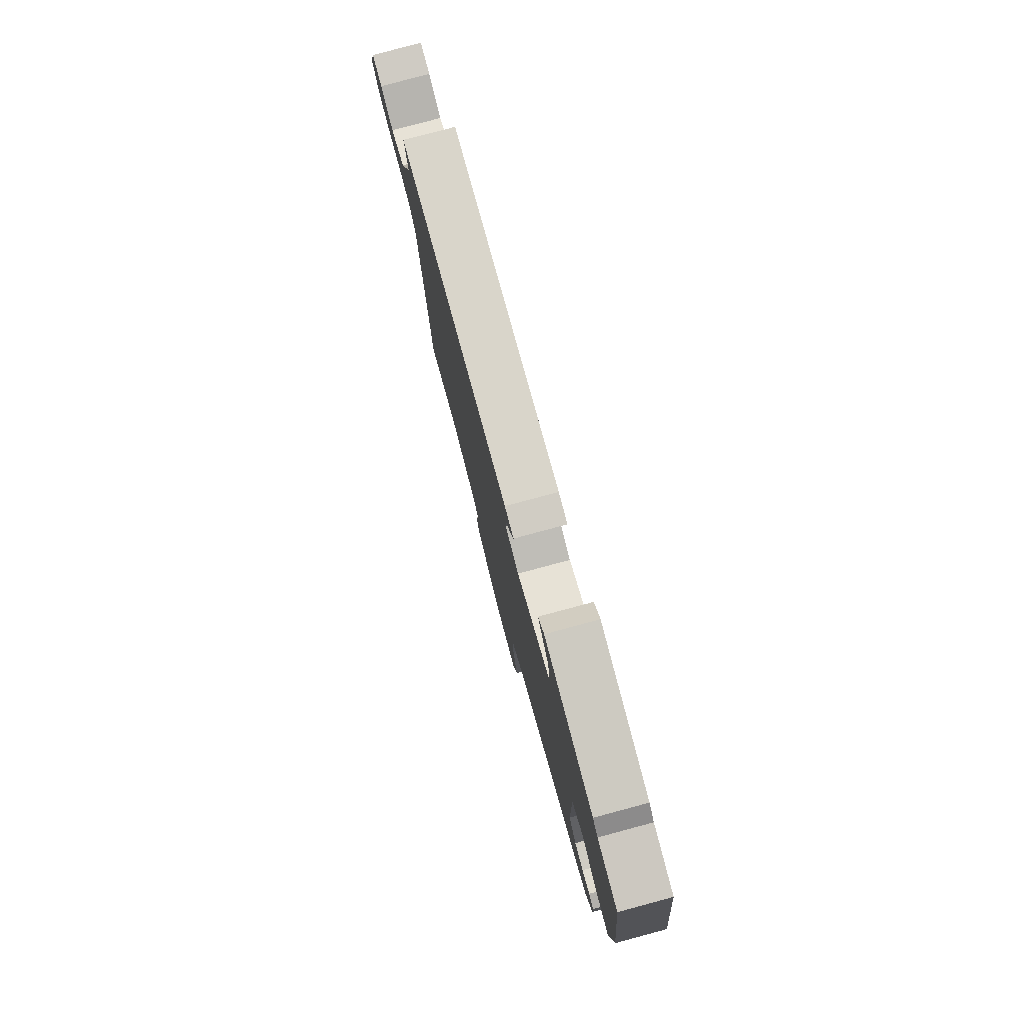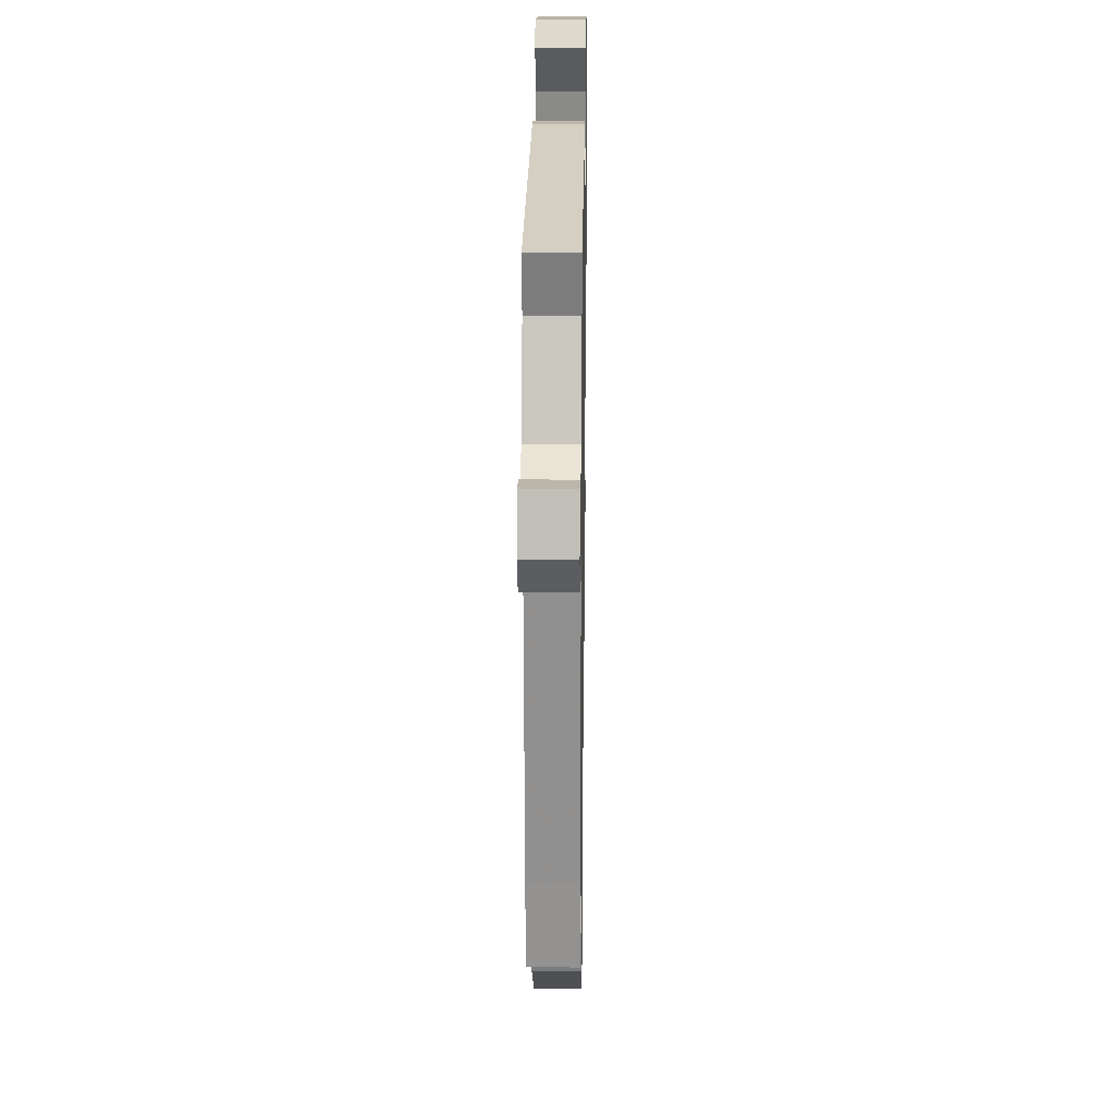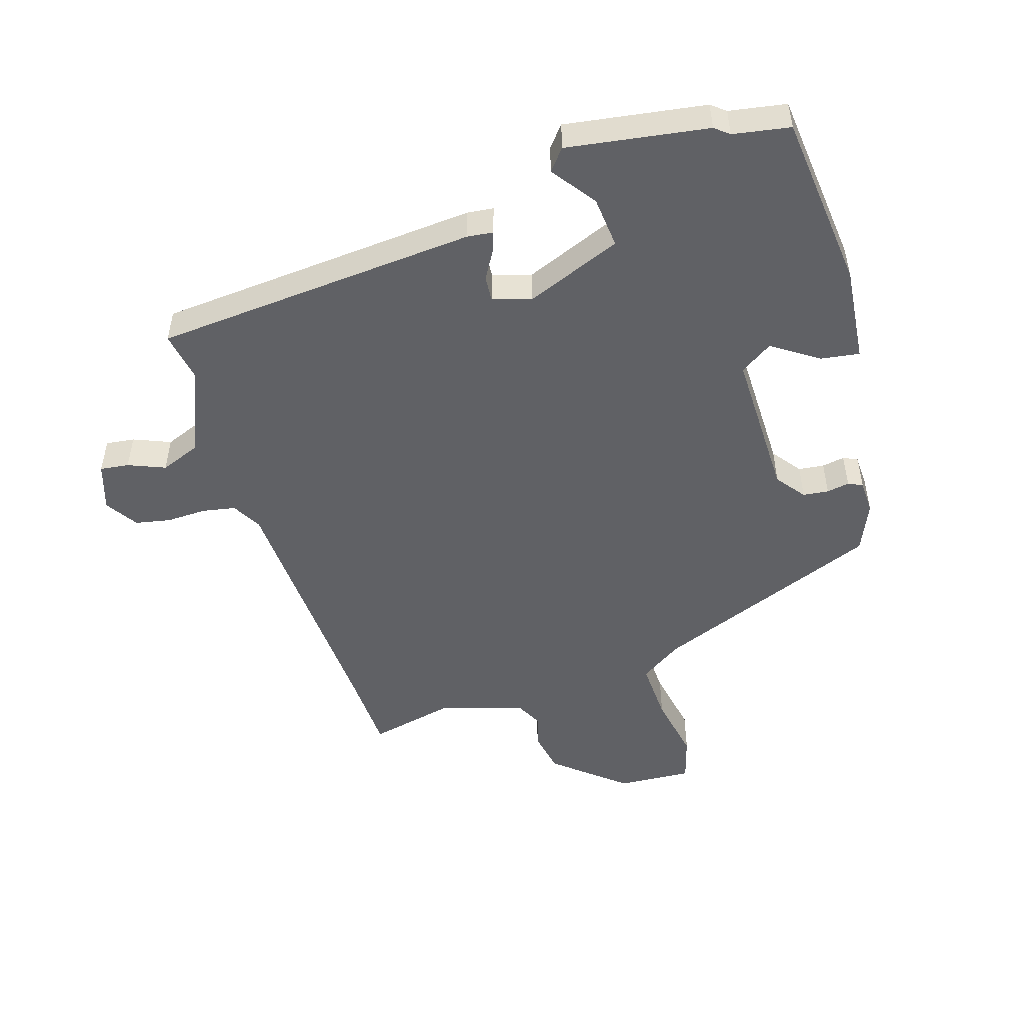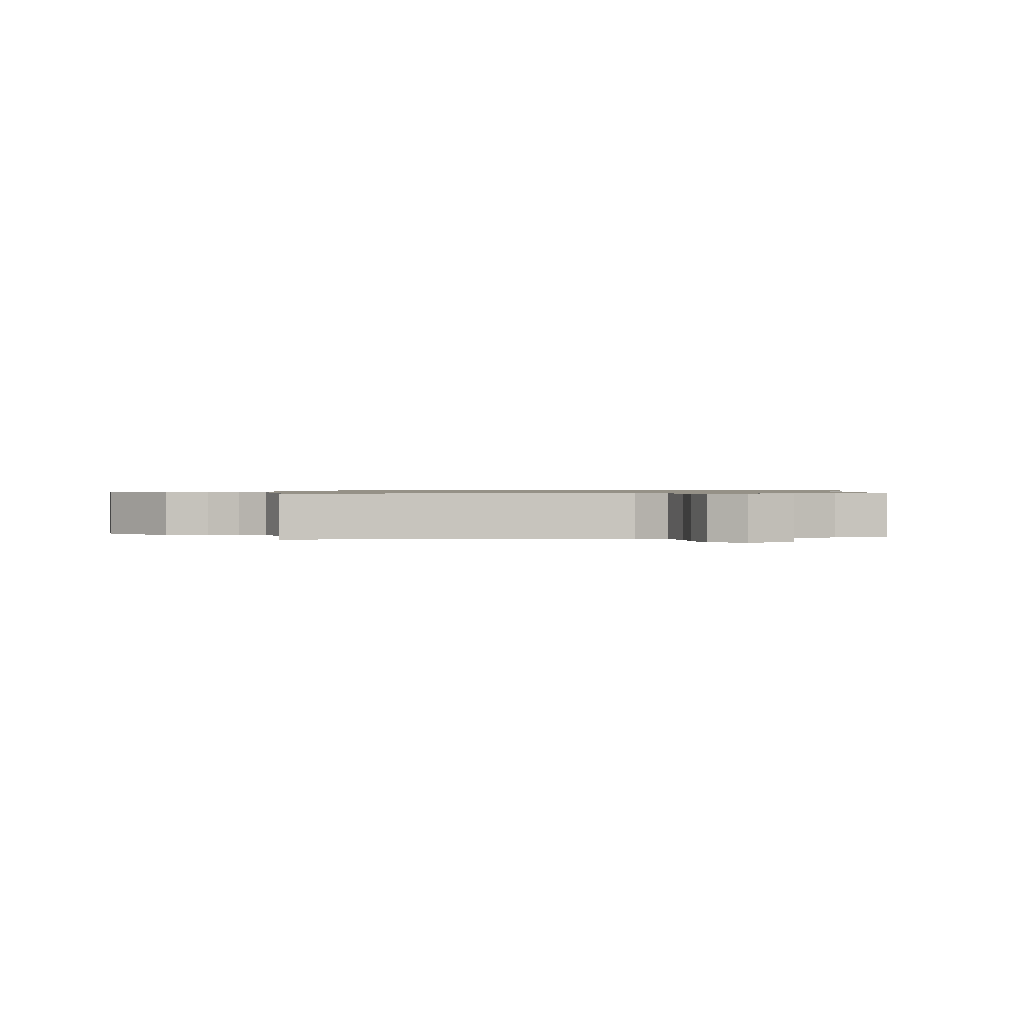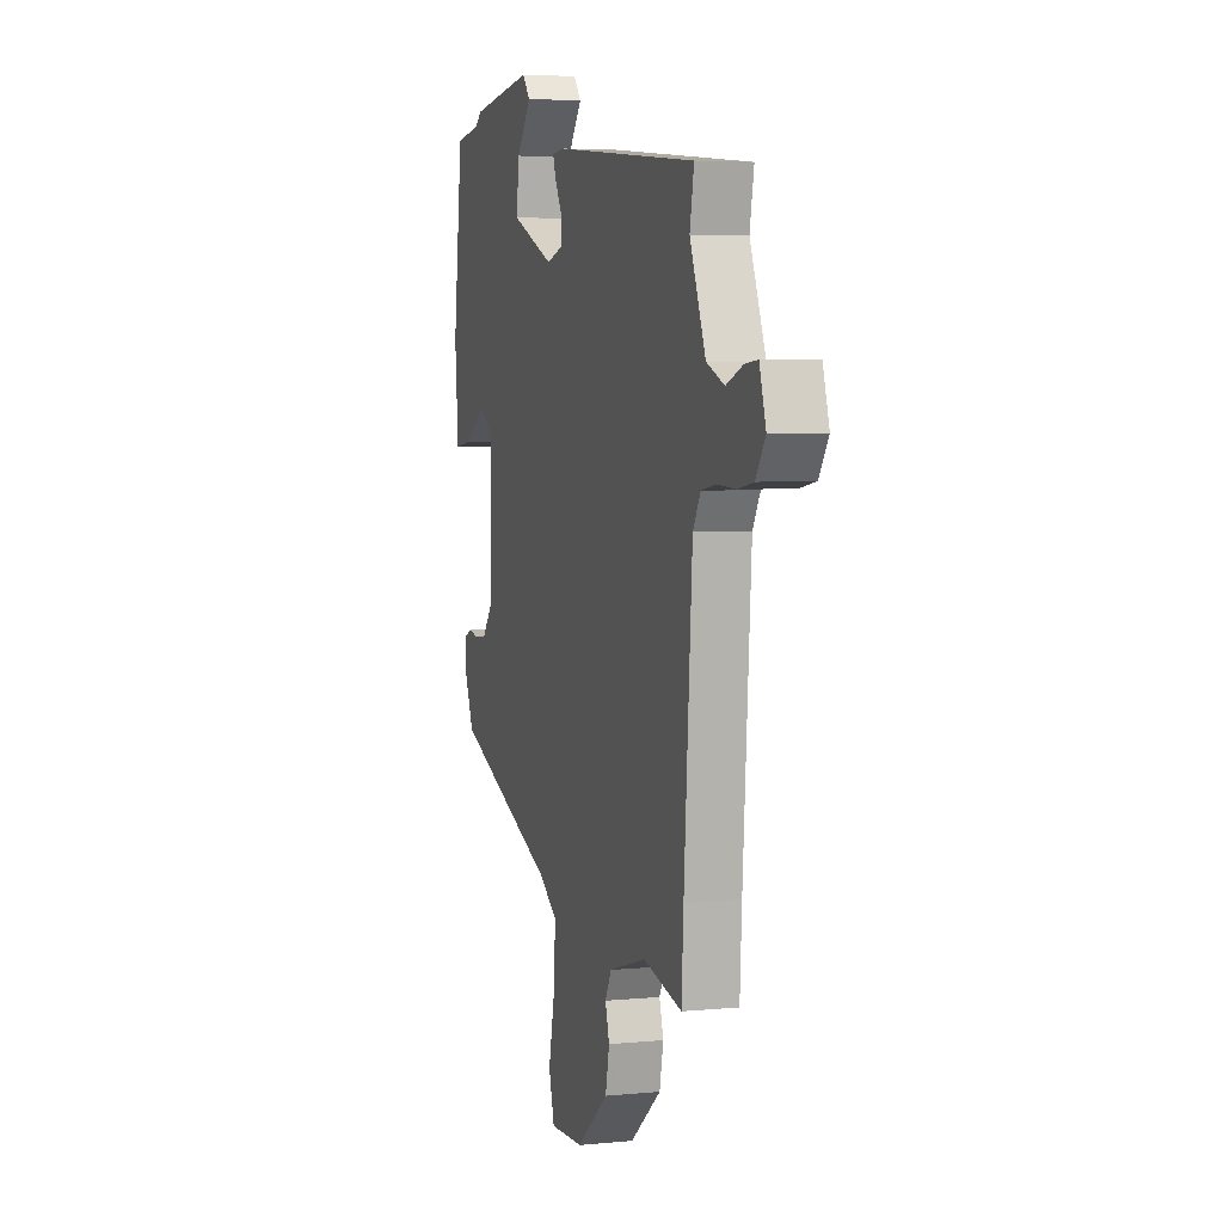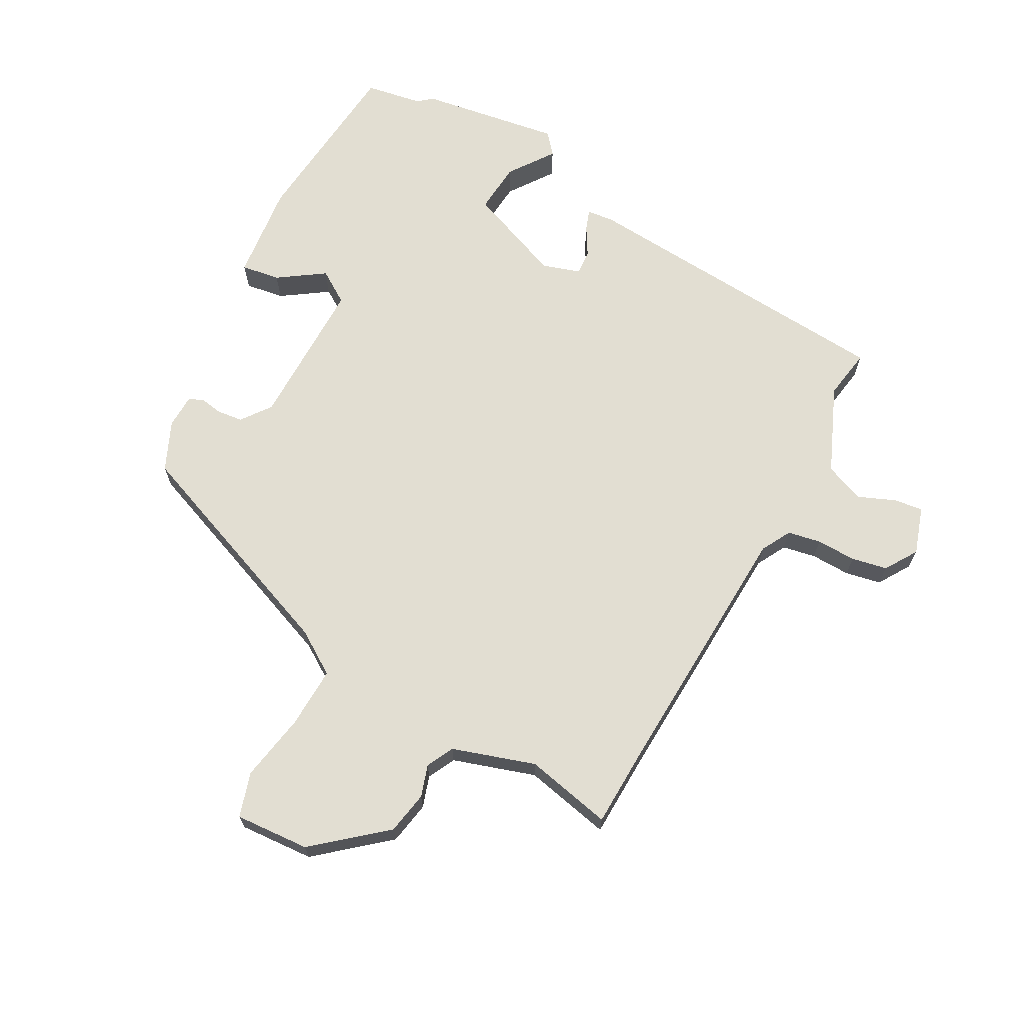
<metadata>
{"format":"obj","ext":"obj","renderer":"f3d","projection":"perspective","resolution":1024,"background":"white","views":[{"elev":79.3,"azim":75.0,"up":"+Z"},{"elev":20.2,"azim":-89.1,"up":"+Z"},{"elev":-50.1,"azim":16.3,"up":"+Y"},{"elev":0.9,"azim":-99.5,"up":"+Y"},{"elev":4.8,"azim":-107.2,"up":"+Z"},{"elev":68.0,"azim":-152.8,"up":"+Y"}]}
</metadata>
<code>
v -0.497 0.07 -0.549
v -0.504 0.07 -0.423
v -0.533 0.07 -0.003
v -0.56 0.07 0.044
v -0.613 0.07 0.053
v -0.676 0.07 0.05
v -0.733 0.07 0.06
v -0.767 0.07 0.111
v -0.744 0.07 0.187
v -0.698 0.07 0.182
v -0.639 0.07 0.159
v -0.576 0.07 0.185
v -0.52 0.07 0.324
v -0.535 0.07 0.404
v -0.02 0.07 0.453
v 0.022 0.07 0.449
v 0.011 0.07 0.416
v -0.014 0.07 0.371
v -0.016 0.07 0.331
v 0.045 0.07 0.313
v 0.197 0.07 0.377
v 0.188 0.07 0.458
v 0.136 0.07 0.528
v 0.163 0.07 0.562
v 0.387 0.07 0.532
v 0.41 0.07 0.514
v 0.501 0.07 0.5
v 0.535 0.07 0.218
v 0.522 0.07 0.064
v 0.46 0.07 0.072
v 0.386 0.07 0.12
v 0.335 0.07 0.085
v 0.342 0.07 -0.154
v 0.378 0.07 -0.2
v 0.419 0.07 -0.204
v 0.455 0.07 -0.197
v 0.478 0.07 -0.207
v 0.481 0.07 -0.261
v 0.448 0.07 -0.34
v 0.086 0.07 -0.49
v 0.019 0.07 -0.536
v 0.025 0.07 -0.634
v 0.047 0.07 -0.741
v 0.027 0.07 -0.813
v -0.092 0.07 -0.808
v -0.205 0.07 -0.717
v -0.219 0.07 -0.649
v -0.204 0.07 -0.598
v -0.227 0.07 -0.555
v -0.359 0.07 -0.516
v -0.497 0 -0.549
v -0.504 0 -0.423
v -0.533 0 -0.003
v -0.56 0 0.044
v -0.613 0 0.053
v -0.676 0 0.05
v -0.733 0 0.06
v -0.767 0 0.111
v -0.744 0 0.187
v -0.698 0 0.182
v -0.639 0 0.159
v -0.576 0 0.185
v -0.52 0 0.324
v -0.535 0 0.404
v -0.02 0 0.453
v 0.022 0 0.449
v 0.011 0 0.416
v -0.014 0 0.371
v -0.016 0 0.331
v 0.045 0 0.313
v 0.197 0 0.377
v 0.188 0 0.458
v 0.136 0 0.528
v 0.163 0 0.562
v 0.387 0 0.532
v 0.41 0 0.514
v 0.501 0 0.5
v 0.535 0 0.218
v 0.522 0 0.064
v 0.46 0 0.072
v 0.386 0 0.12
v 0.335 0 0.085
v 0.342 0 -0.154
v 0.378 0 -0.2
v 0.419 0 -0.204
v 0.455 0 -0.197
v 0.478 0 -0.207
v 0.481 0 -0.261
v 0.448 0 -0.34
v 0.086 0 -0.49
v 0.019 0 -0.536
v 0.025 0 -0.634
v 0.047 0 -0.741
v 0.027 0 -0.813
v -0.092 0 -0.808
v -0.205 0 -0.717
v -0.219 0 -0.649
v -0.204 0 -0.598
v -0.227 0 -0.555
v -0.359 0 -0.516
f 45 46 47 48
f 43 44 45 48
f 42 43 48 49
f 41 42 49
f 40 41 49 50
f 38 39 40 50
f 35 36 37 38
f 34 35 38 50
f 28 29 30 31
f 26 27 28 31
f 26 31 32
f 25 26 32
f 22 23 24 25
f 21 22 25 32
f 20 21 32 33
f 15 16 17 18
f 13 14 15 18
f 12 13 18 19
f 11 12 19 20
f 9 10 11
f 8 9 11
f 5 6 7 8
f 4 5 8 11
f 34 50 1 2
f 33 34 2 3
f 4 11 20 33
f 3 4 33
f 98 97 96 95
f 98 95 94 93
f 99 98 93 92
f 99 92 91
f 100 99 91 90
f 100 90 89 88
f 88 87 86 85
f 100 88 85 84
f 81 80 79 78
f 81 78 77 76
f 82 81 76
f 82 76 75
f 75 74 73 72
f 82 75 72 71
f 83 82 71 70
f 68 67 66 65
f 68 65 64 63
f 69 68 63 62
f 70 69 62 61
f 61 60 59
f 61 59 58
f 58 57 56 55
f 61 58 55 54
f 52 51 100 84
f 53 52 84 83
f 83 70 61 54
f 83 54 53
f 1 51 52 2
f 2 52 53 3
f 3 53 54 4
f 4 54 55 5
f 5 55 56 6
f 6 56 57 7
f 7 57 58 8
f 8 58 59 9
f 9 59 60 10
f 10 60 61 11
f 11 61 62 12
f 12 62 63 13
f 13 63 64 14
f 14 64 65 15
f 15 65 66 16
f 16 66 67 17
f 17 67 68 18
f 18 68 69 19
f 19 69 70 20
f 20 70 71 21
f 21 71 72 22
f 22 72 73 23
f 23 73 74 24
f 24 74 75 25
f 25 75 76 26
f 26 76 77 27
f 27 77 78 28
f 28 78 79 29
f 29 79 80 30
f 30 80 81 31
f 31 81 82 32
f 32 82 83 33
f 33 83 84 34
f 34 84 85 35
f 35 85 86 36
f 36 86 87 37
f 37 87 88 38
f 38 88 89 39
f 39 89 90 40
f 40 90 91 41
f 41 91 92 42
f 42 92 93 43
f 43 93 94 44
f 44 94 95 45
f 45 95 96 46
f 46 96 97 47
f 47 97 98 48
f 48 98 99 49
f 49 99 100 50
f 50 100 51 1

</code>
